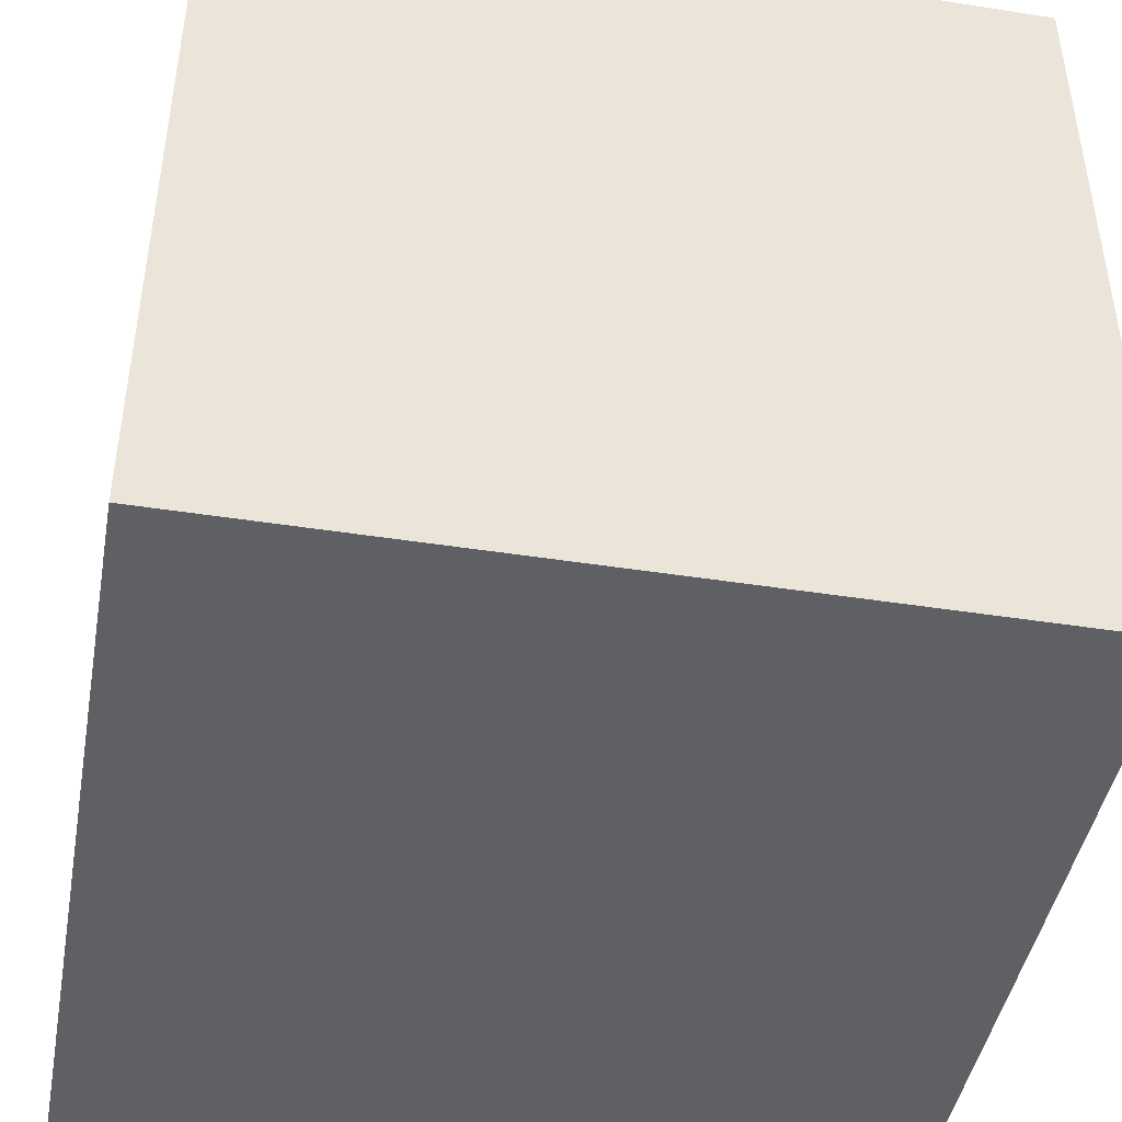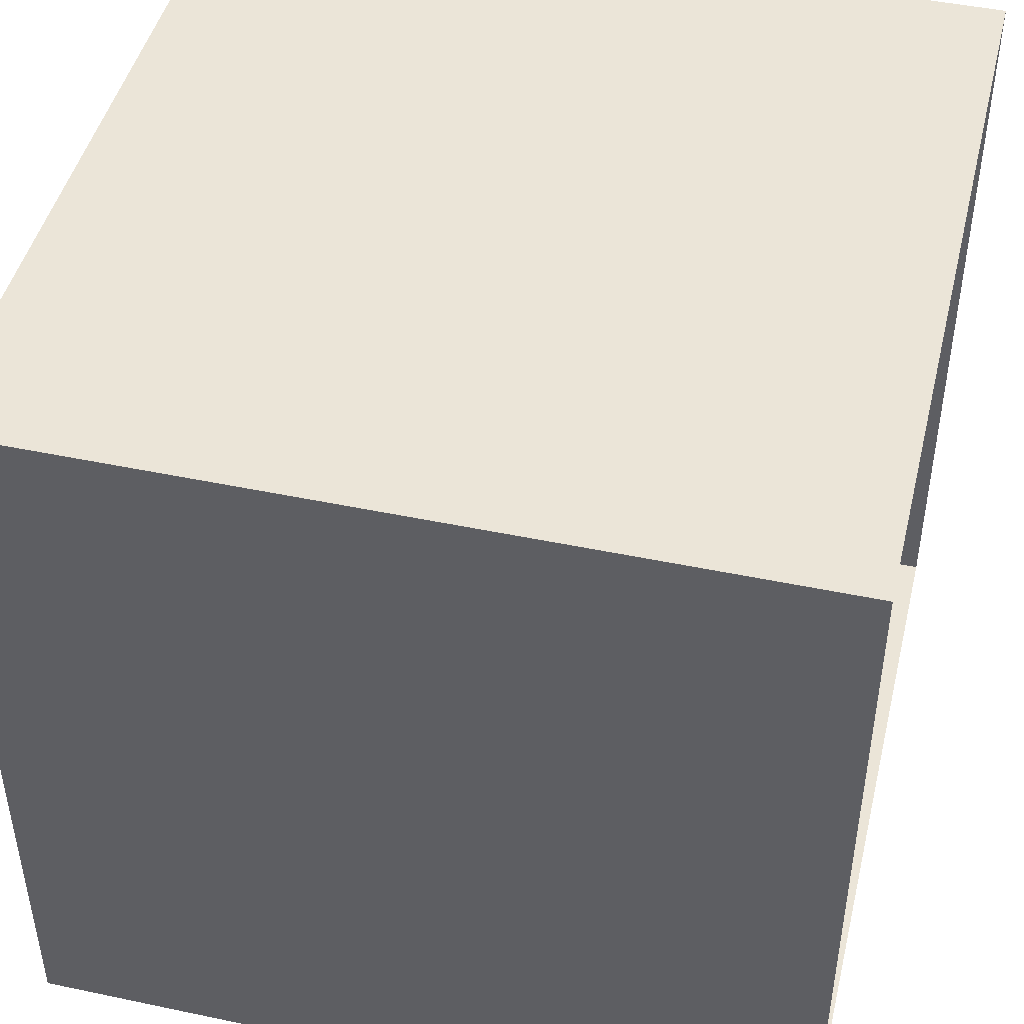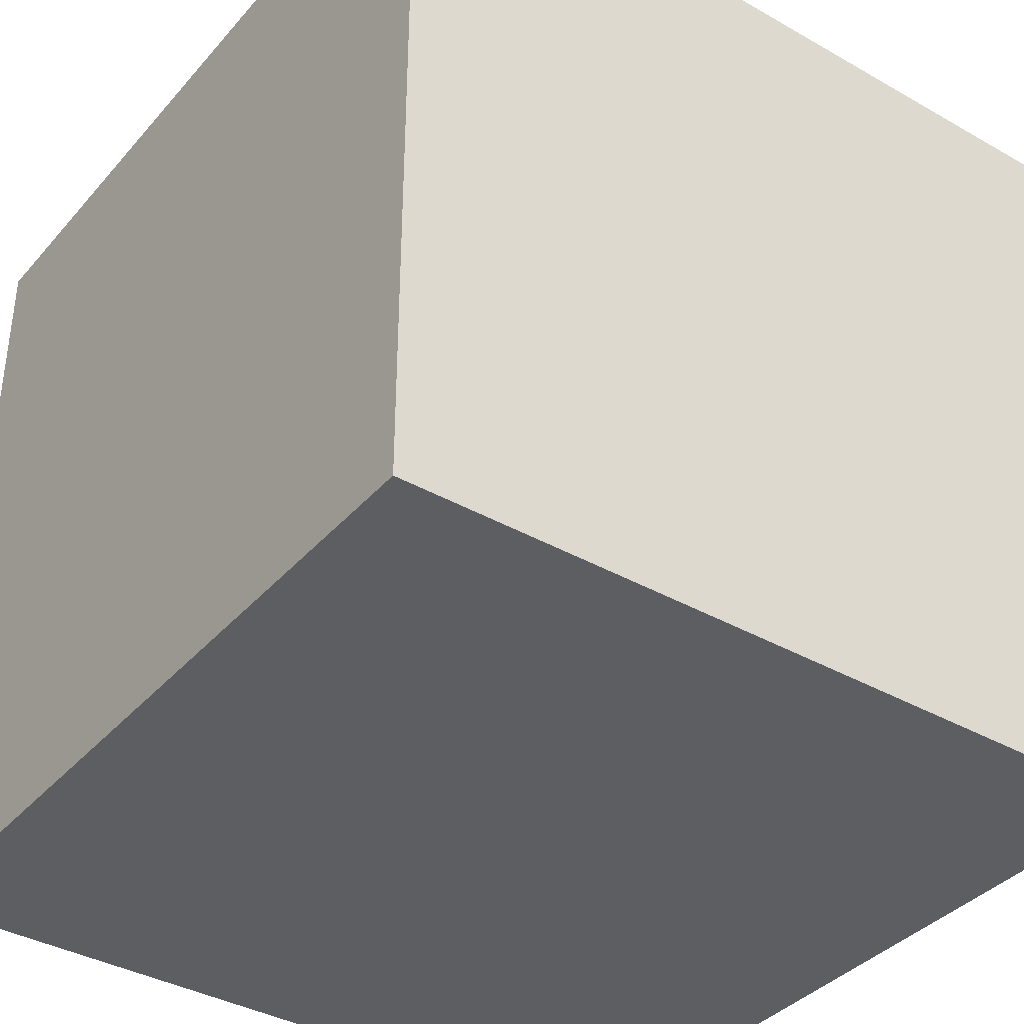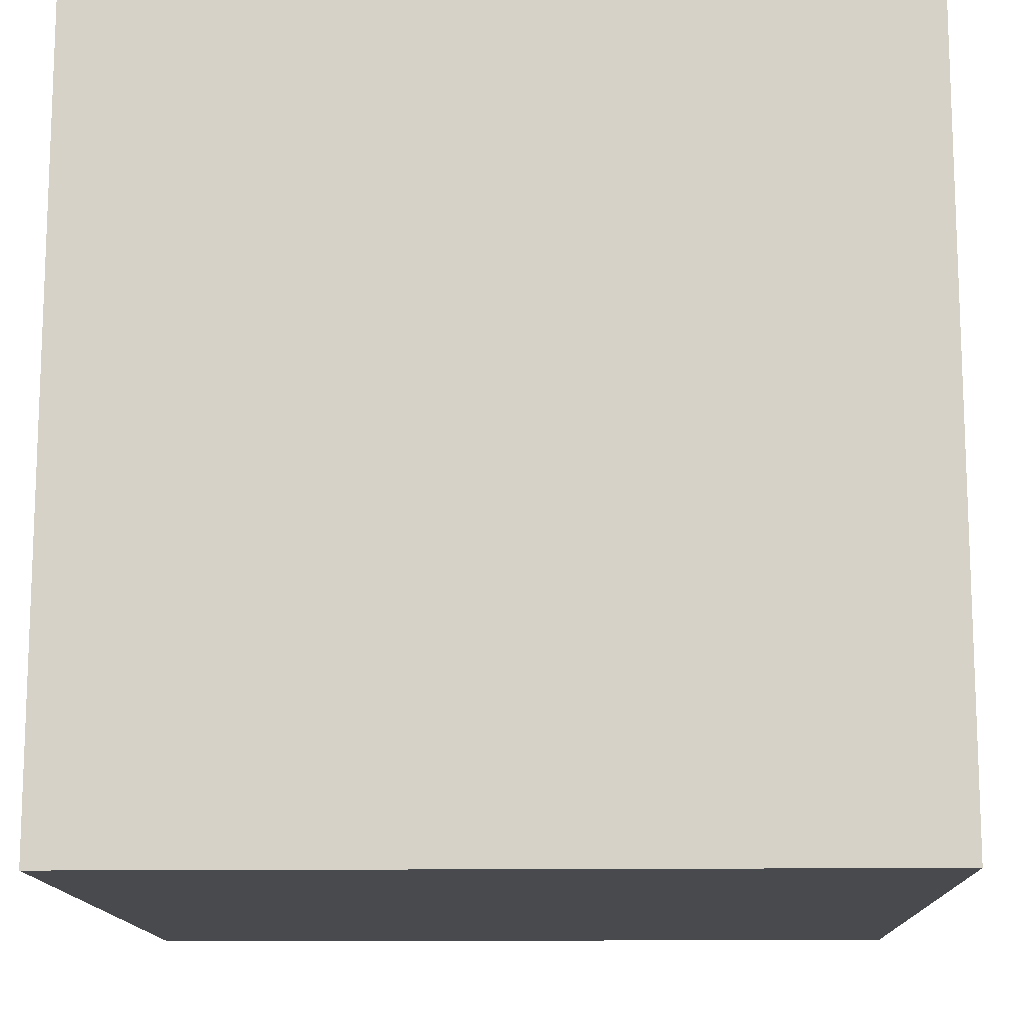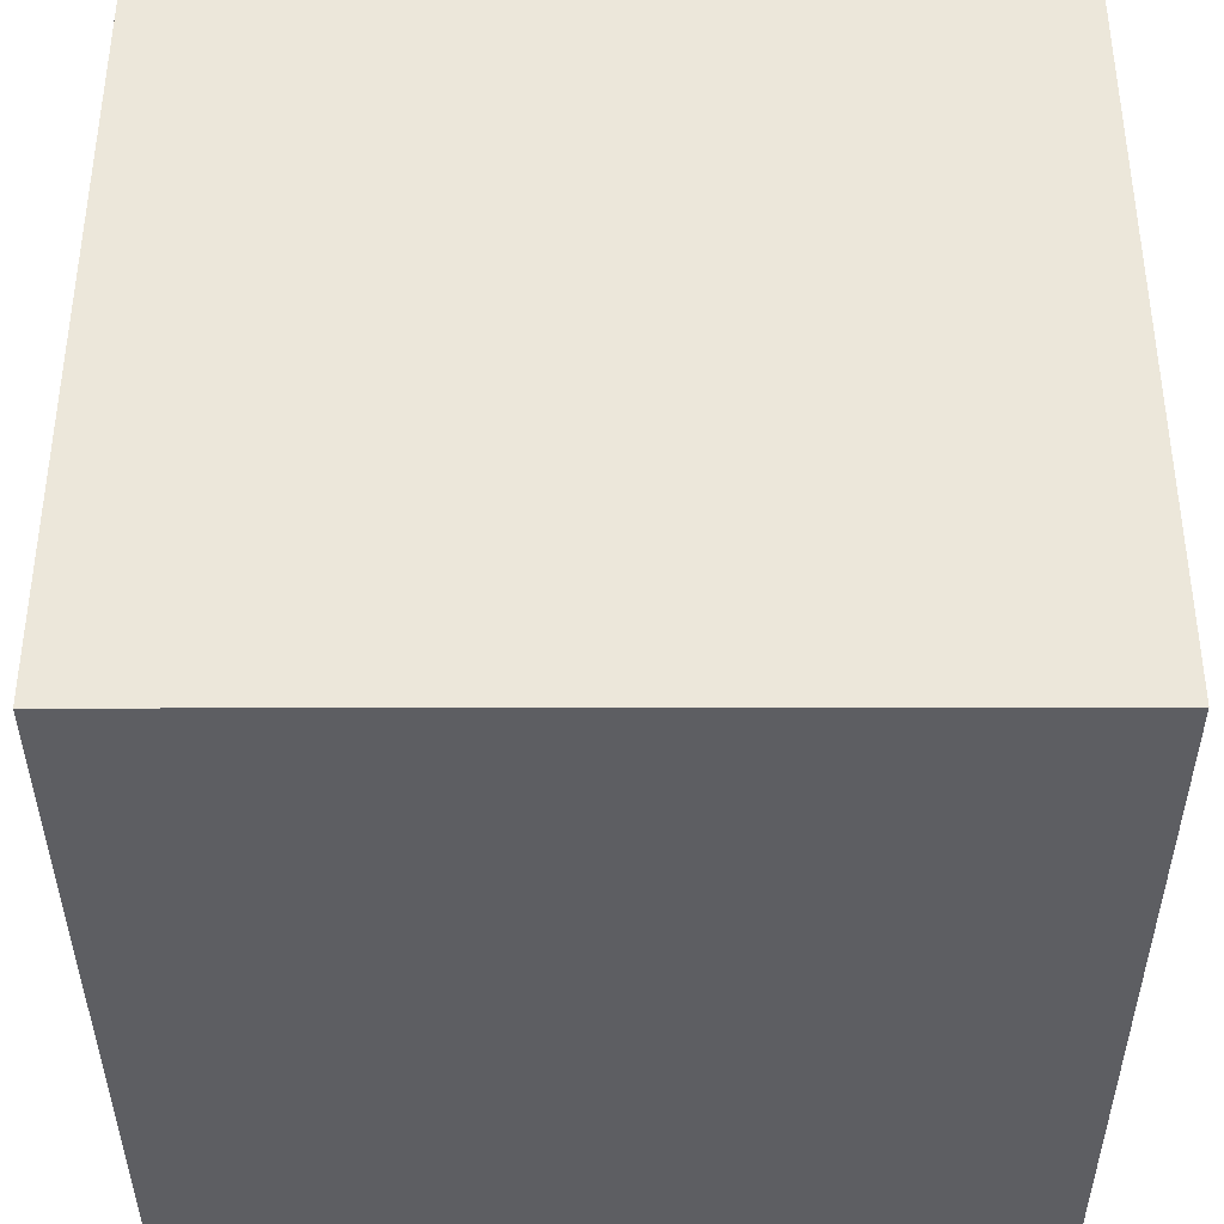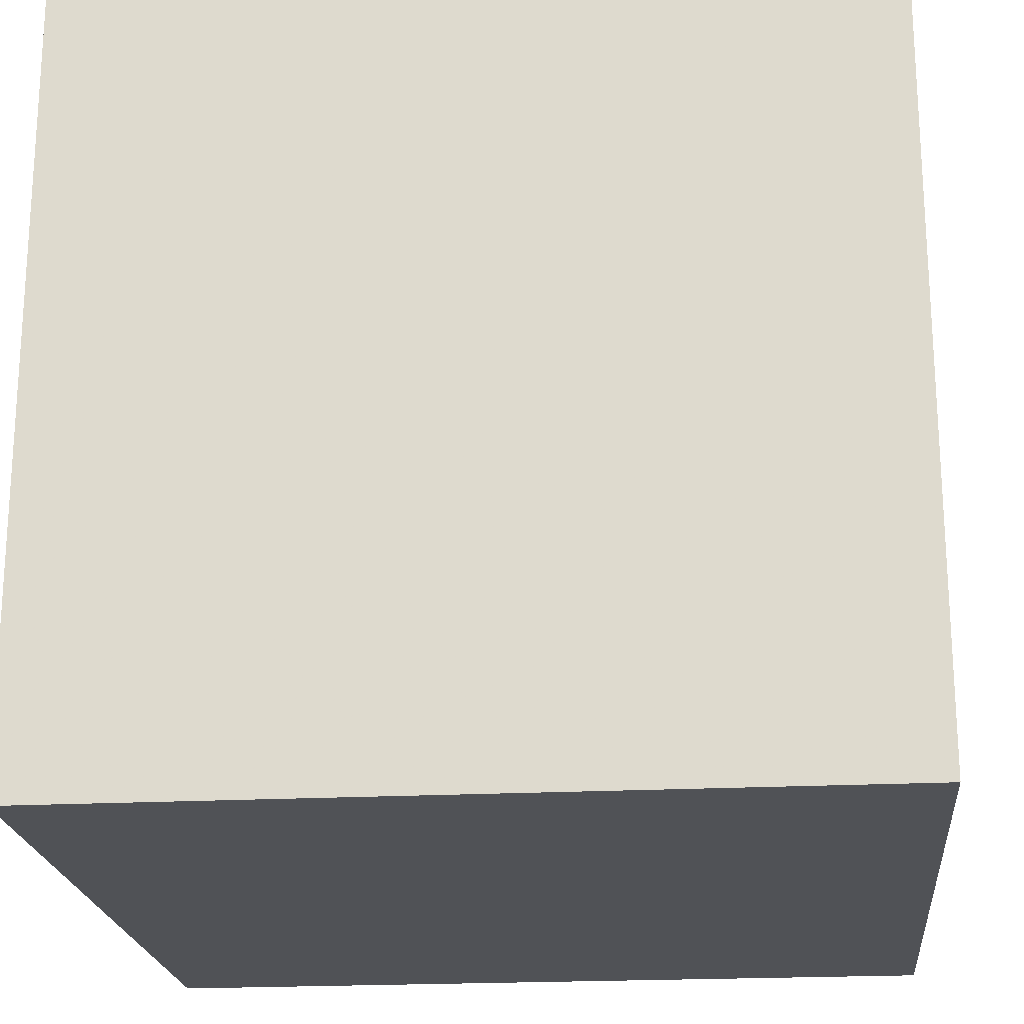
<metadata>
{"format":"obj","ext":"obj","renderer":"f3d","projection":"perspective","resolution":1024,"background":"white","views":[{"elev":-44.6,"azim":-100.3,"up":"+Y"},{"elev":46.0,"azim":103.6,"up":"+Z"},{"elev":-37.9,"azim":-125.9,"up":"+Y"},{"elev":-13.4,"azim":-178.4,"up":"+Y"},{"elev":-38.5,"azim":-179.9,"up":"+Y"},{"elev":-21.0,"azim":-174.6,"up":"+Y"}]}
</metadata>
<code>
v 290 10 210
v 290 20 220
v 280 10 210
v 290 20 210
v 280 10 220
v 280 20 210
v 290 10 220
v 280 20 220
f 6 4 3
f 4 1 3
f 4 2 1
f 2 7 1
f 2 8 7
f 8 5 7
f 3 1 5
f 1 7 5
f 8 6 5
f 6 3 5

</code>
